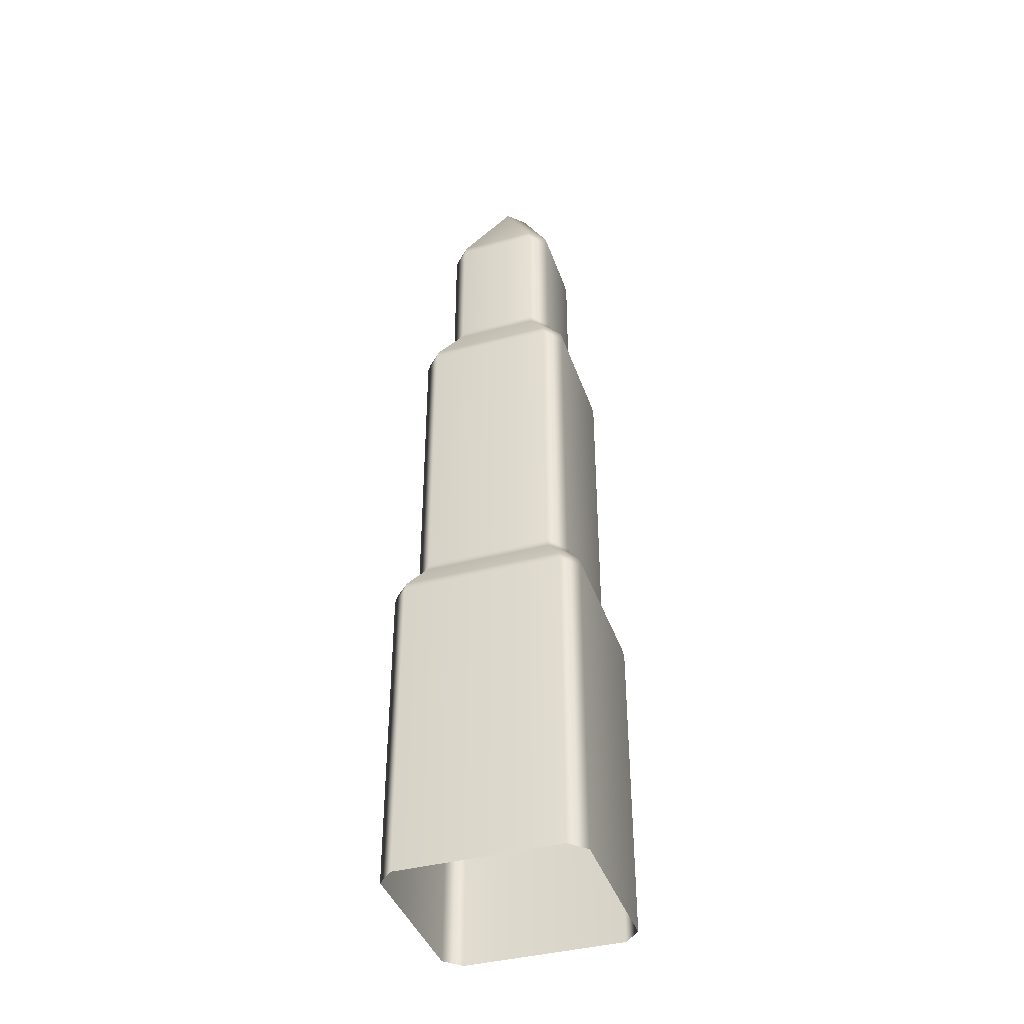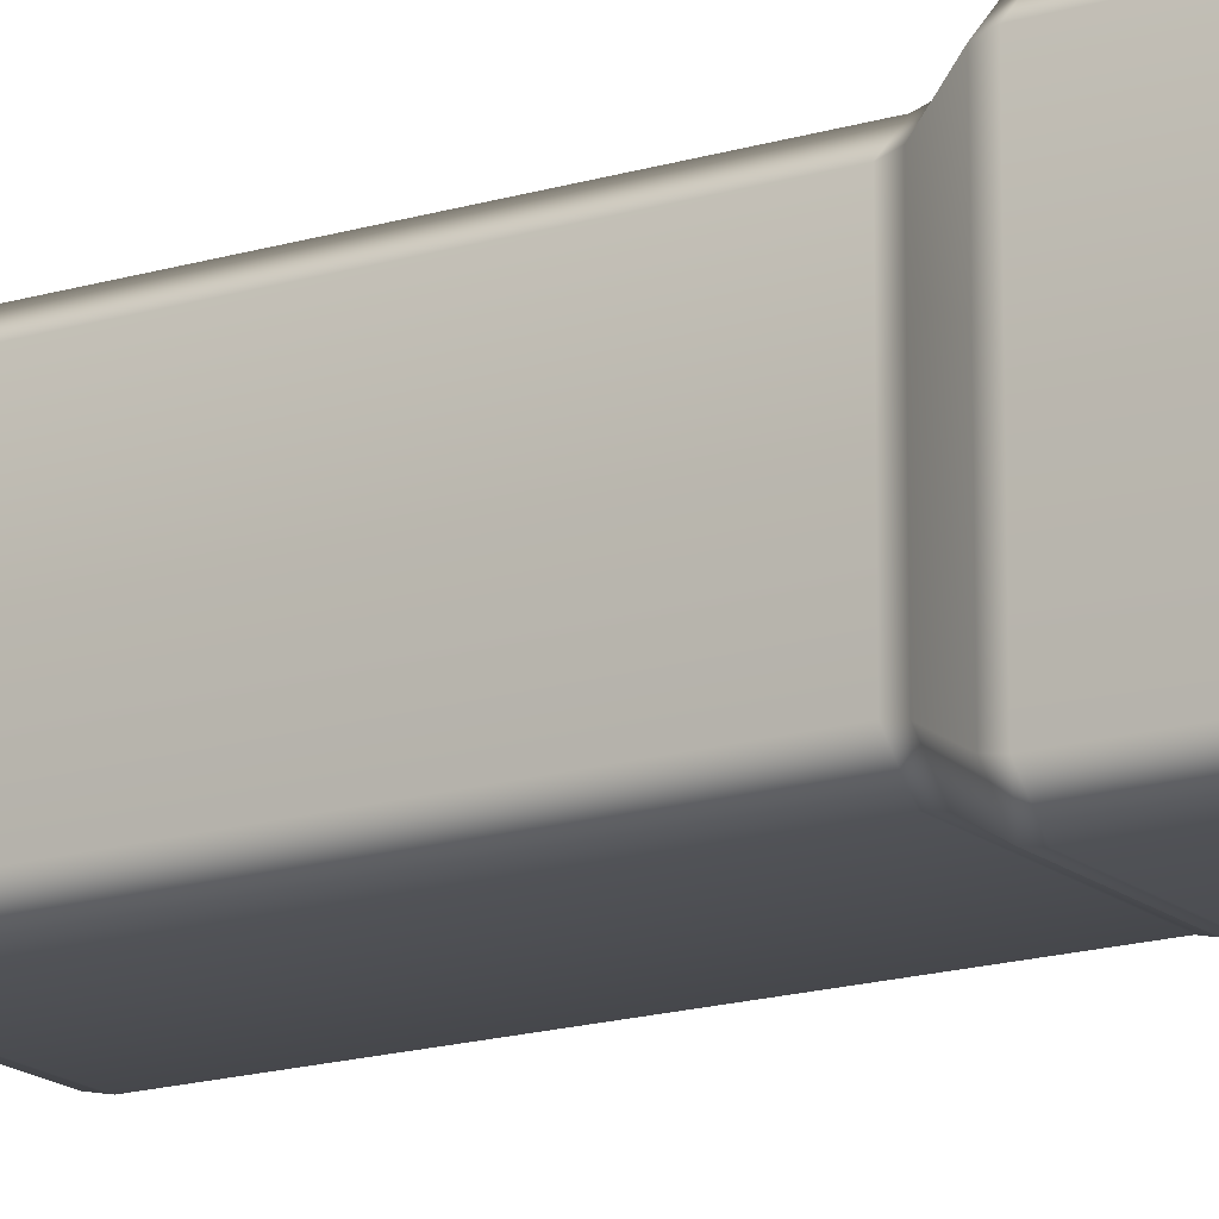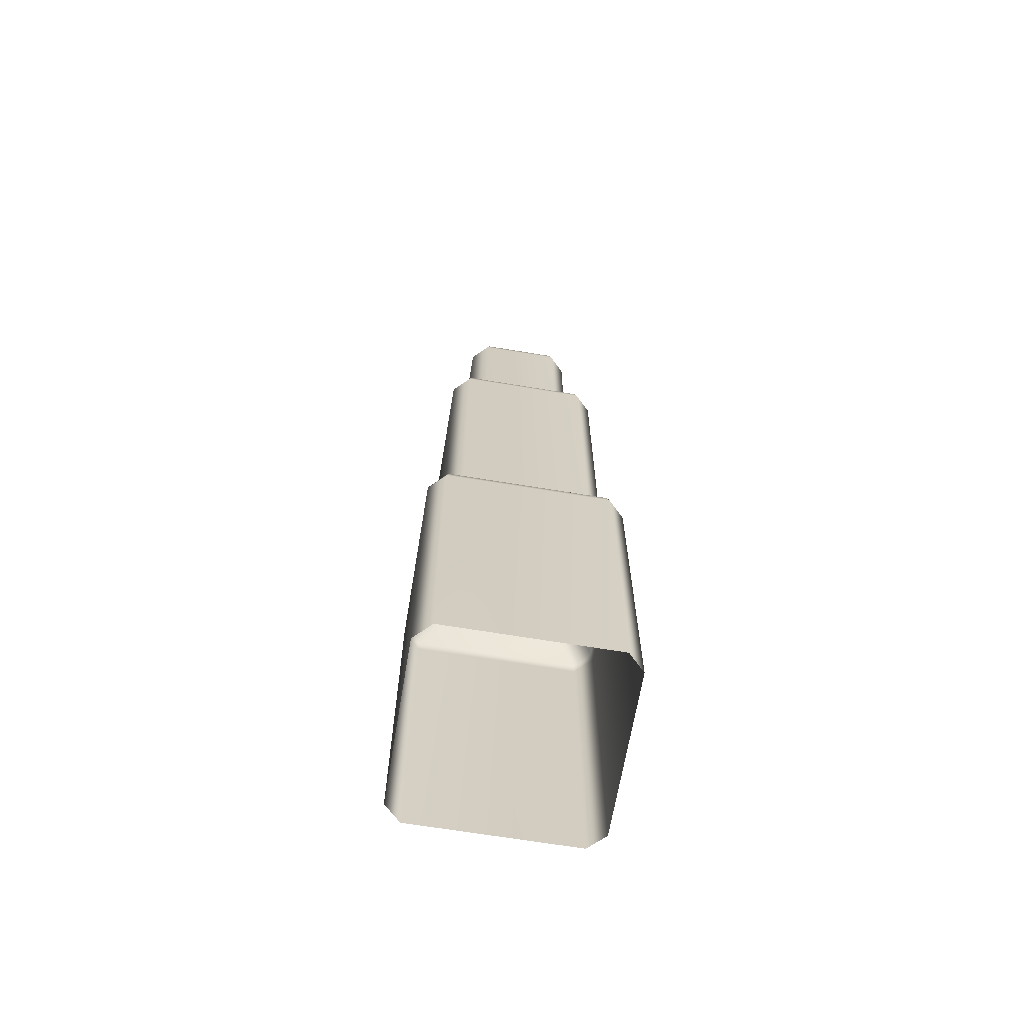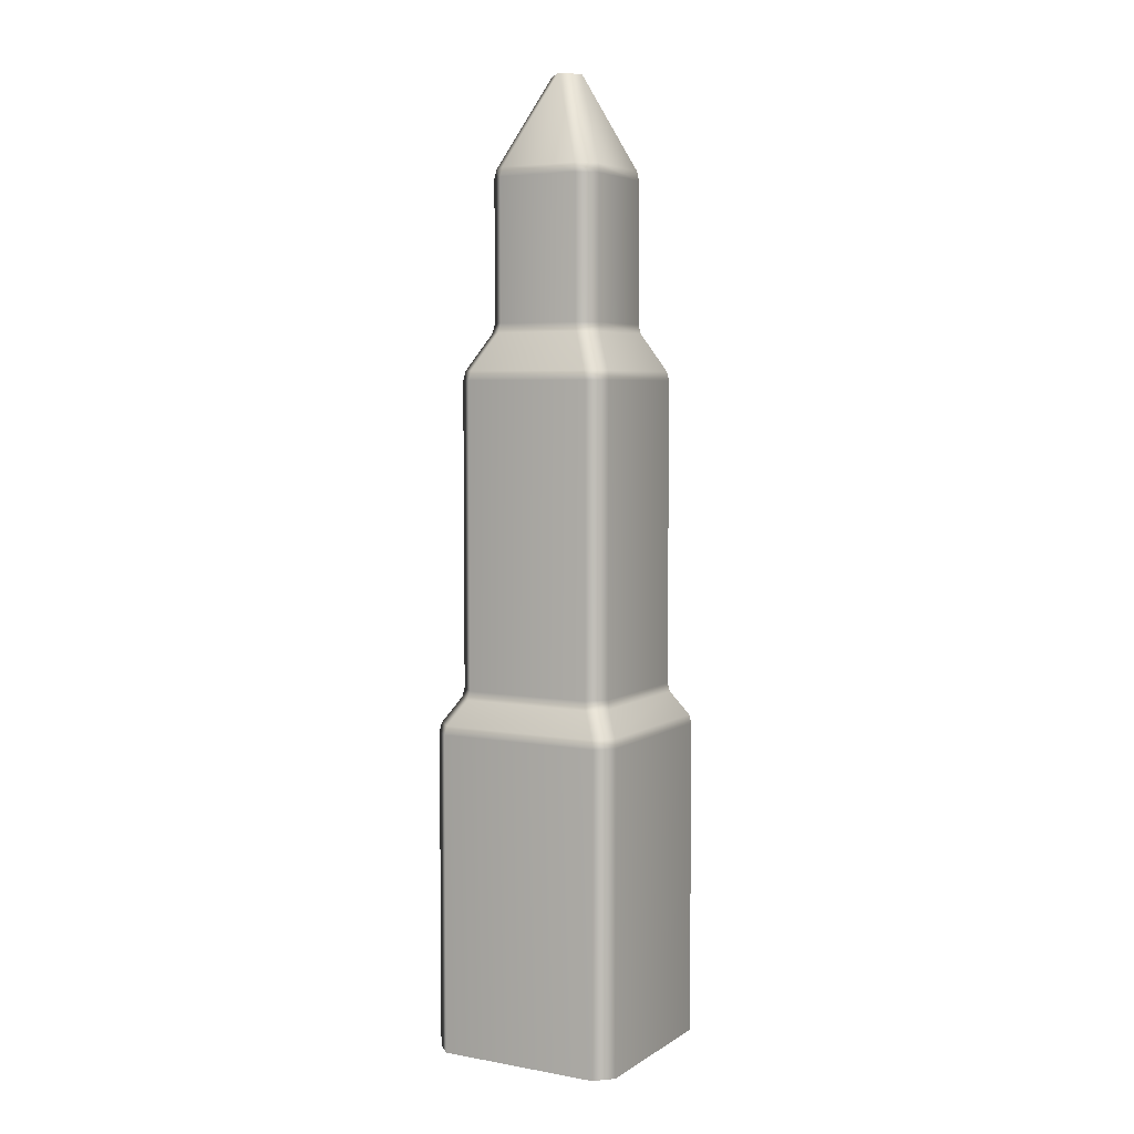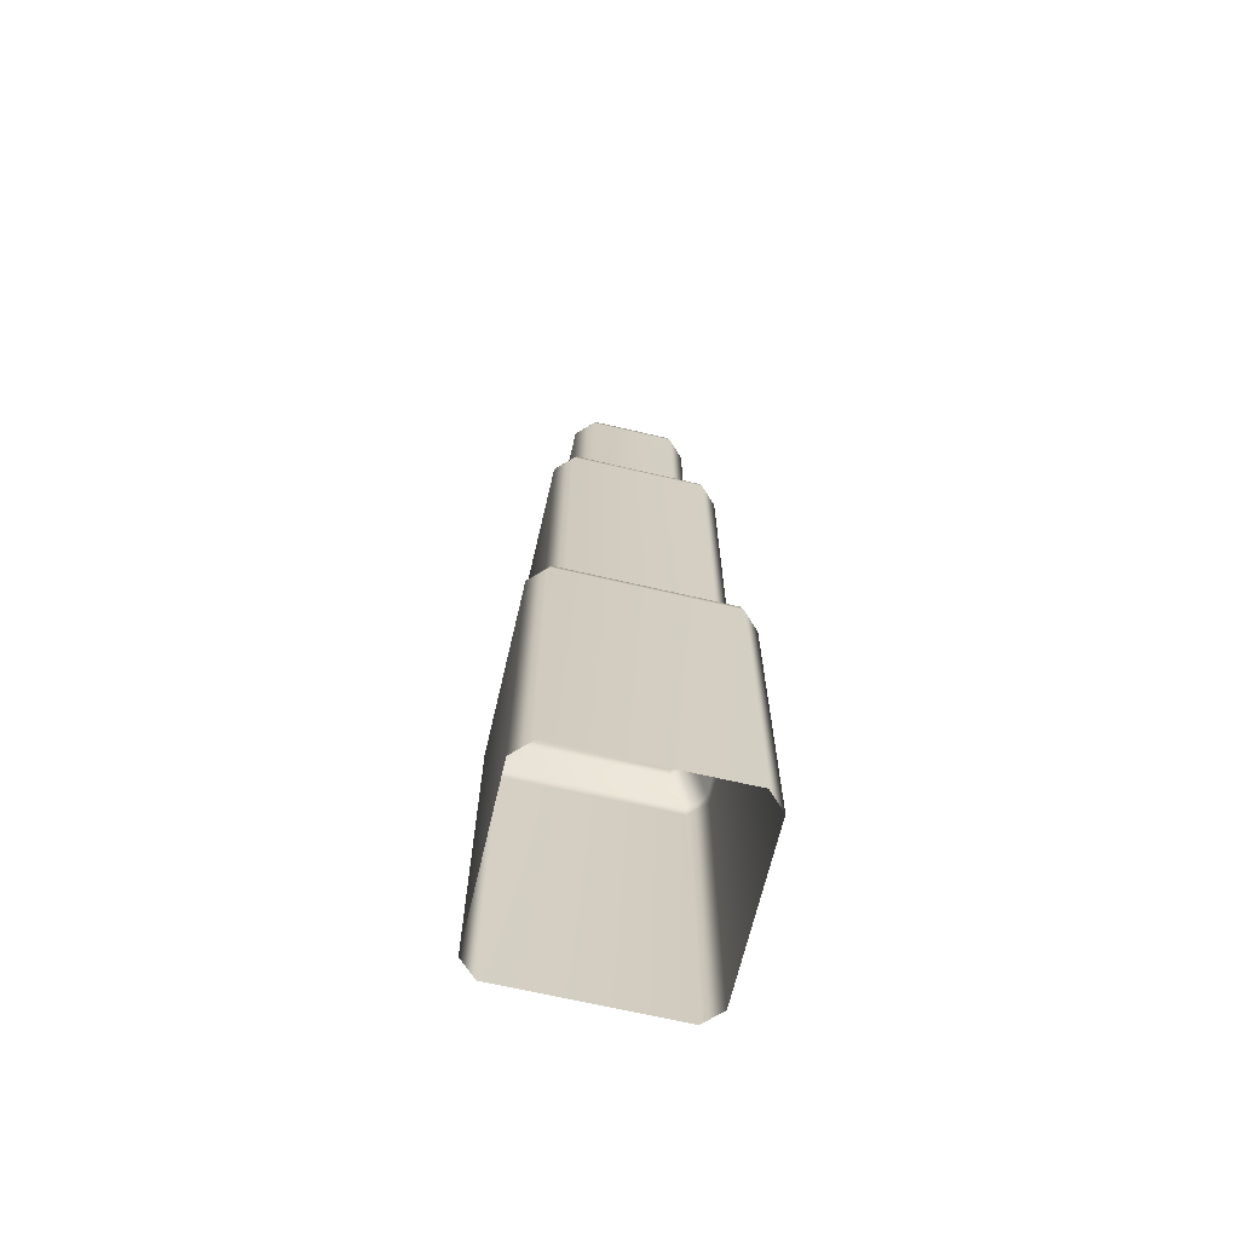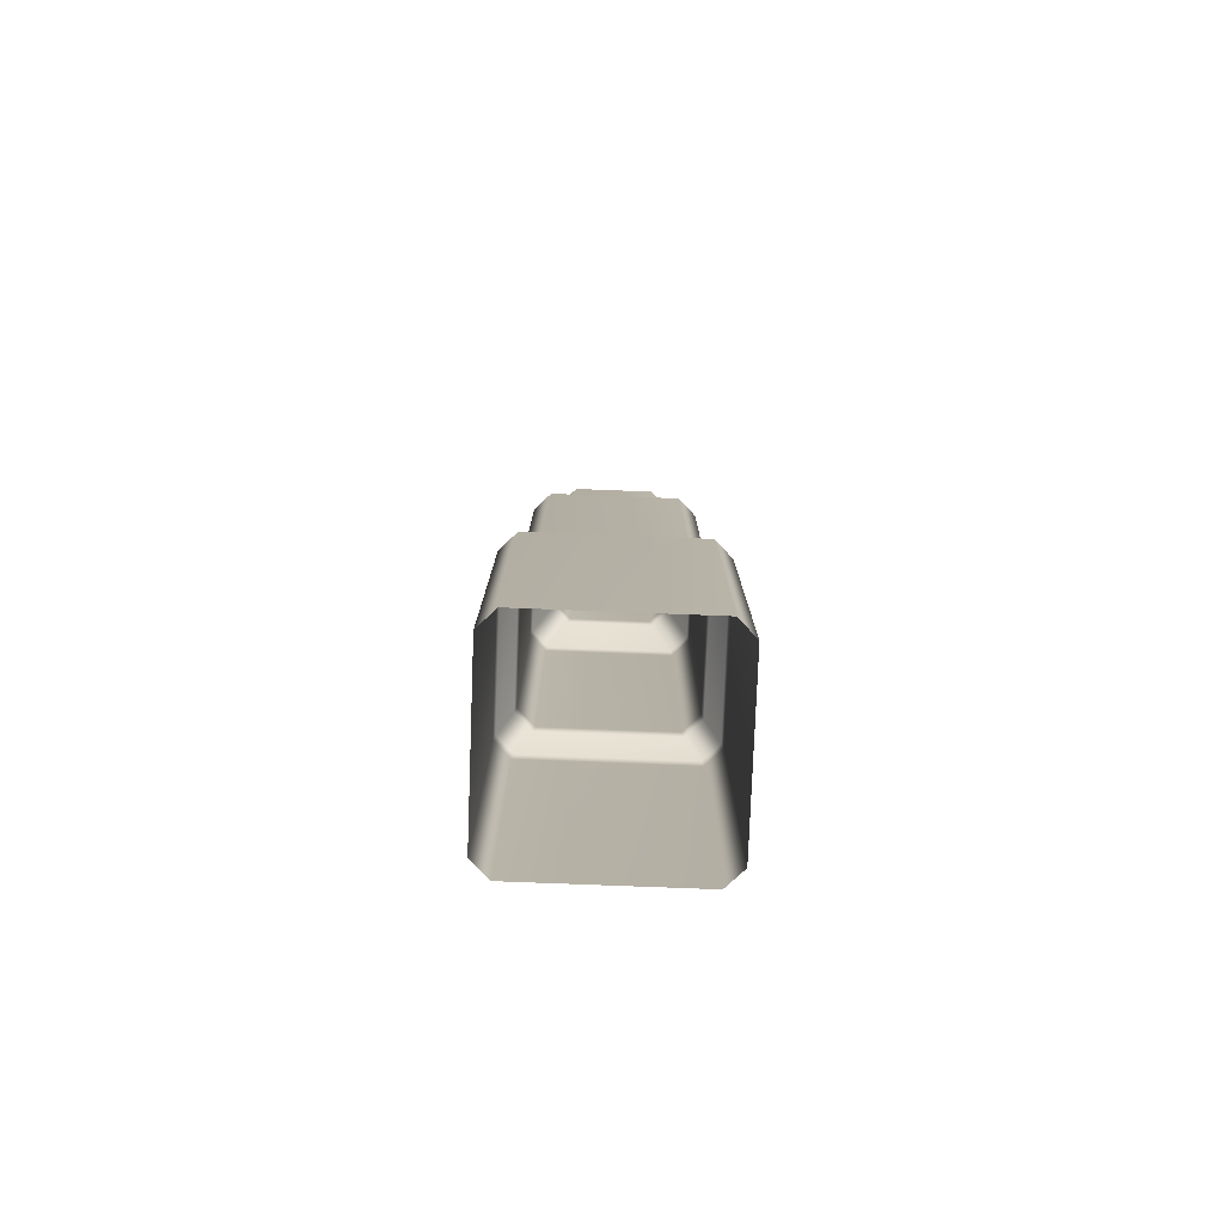
<metadata>
{"format":"obj","ext":"obj","renderer":"f3d","projection":"perspective","resolution":1024,"background":"white","views":[{"elev":-40.3,"azim":-71.9,"up":"+Y"},{"elev":-16.6,"azim":-58.1,"up":"+Z"},{"elev":-66.2,"azim":-99.5,"up":"+Y"},{"elev":5.1,"azim":-150.8,"up":"+Y"},{"elev":-67.0,"azim":-13.2,"up":"+Y"},{"elev":-78.4,"azim":177.8,"up":"+Y"}]}
</metadata>
<code>
g default
v -2 1e-06 1.664
v -1.664 1e-06 2
v 2 0 1.664
v 1.664 0 2
v 2 0 -1.664
v 1.664 0 -2
v -1.664 1e-06 -2
v -2 1e-06 -1.664
v -0 19.46 0.336
v 0.336 19.46 0
v 0 19.46 -0.336
v -0.336 19.46 -0
v -1.627 6.646 1.963
v -1.664 6.463 2
v -2 6.463 1.664
v -1.963 6.646 1.627
v -1.295 7.324 1.631
v -1.332 7.141 1.668
v -1.668 7.141 1.332
v -1.631 7.324 1.295
v 1.664 6.463 2
v 1.627 6.646 1.963
v 1.963 6.646 1.627
v 2 6.463 1.664
v 1.631 7.324 1.295
v 1.668 7.141 1.332
v 1.332 7.141 1.668
v 1.295 7.324 1.631
v -0.8371 17.42 -1.173
v -0.8053 17.61 -1.141
v -1.141 17.61 -0.8053
v -1.173 17.42 -0.8371
v -0.8718 14.4 -1.208
v -0.8371 14.58 -1.173
v -1.173 14.58 -0.8371
v -1.208 14.4 -0.8718
v -1.295 13.47 -1.631
v -1.261 13.65 -1.597
v -1.597 13.65 -1.261
v -1.631 13.47 -1.295
v 1.173 17.42 -0.8371
v 1.141 17.61 -0.8053
v 0.8053 17.61 -1.141
v 0.8371 17.42 -1.173
v 0.8371 14.58 -1.173
v 0.8718 14.4 -1.208
v 1.208 14.4 -0.8718
v 1.173 14.58 -0.8371
v 1.631 13.47 -1.295
v 1.597 13.65 -1.261
v 1.261 13.65 -1.597
v 1.295 13.47 -1.631
v -1.261 13.65 1.597
v -1.295 13.47 1.631
v -1.631 13.47 1.295
v -1.597 13.65 1.261
v 1.597 13.65 1.261
v 1.631 13.47 1.295
v 1.295 13.47 1.631
v 1.261 13.65 1.597
v 2 6.463 -1.664
v 1.963 6.646 -1.627
v 1.627 6.646 -1.963
v 1.664 6.463 -2
v 1.668 7.141 -1.332
v 1.631 7.324 -1.295
v 1.295 7.324 -1.631
v 1.332 7.141 -1.668
v -1.664 6.463 -2
v -1.627 6.646 -1.963
v -1.963 6.646 -1.627
v -2 6.463 -1.664
v -1.332 7.141 -1.668
v -1.295 7.324 -1.631
v -1.631 7.324 -1.295
v -1.668 7.141 -1.332
v 1.173 14.58 0.8371
v 1.208 14.4 0.8718
v 0.8718 14.4 1.208
v 0.8371 14.58 1.173
v -0.8371 14.58 1.173
v -0.8718 14.4 1.208
v -1.208 14.4 0.8718
v -1.173 14.58 0.8371
v 0.8371 17.42 1.173
v 0.8053 17.61 1.141
v 1.141 17.61 0.8053
v 1.173 17.42 0.8371
v -1.173 17.42 0.8371
v -1.141 17.61 0.8053
v -0.8053 17.61 1.141
v -0.8371 17.42 1.173
g housebig2
f 9 10 11 12
f 13 14 21 22
f 14 13 16 15
f 15 16 71 72
f 17 18 27 28
f 18 17 20 19
f 19 20 75 76
f 22 21 24 23
f 23 24 61 62
f 25 26 65 66
f 26 25 28 27
f 29 30 43 44
f 30 29 32 31
f 31 32 89 90
f 33 34 45 46
f 34 33 36 35
f 35 36 83 84
f 37 38 51 52
f 38 37 40 39
f 39 40 55 56
f 41 42 87 88
f 42 41 44 43
f 46 45 48 47
f 47 48 77 78
f 49 50 57 58
f 50 49 52 51
f 53 54 59 60
f 54 53 56 55
f 58 57 60 59
f 62 61 64 63
f 63 64 69 70
f 66 65 68 67
f 67 68 73 74
f 70 69 72 71
f 74 73 76 75
f 78 77 80 79
f 79 80 81 82
f 82 81 84 83
f 85 86 91 92
f 86 85 88 87
f 90 89 92 91
f 1 2 14 15
f 16 13 18 19
f 4 3 24 21
f 22 23 26 27
f 30 31 12 11
f 32 29 34 35
f 36 33 38 39
f 42 43 11 10
f 44 41 48 45
f 46 47 50 51
f 20 17 54 55
f 28 25 58 59
f 5 6 64 61
f 62 63 68 65
f 7 8 72 69
f 70 71 76 73
f 74 75 40 37
f 66 67 52 49
f 60 57 78 79
f 56 53 82 83
f 80 77 88 85
f 84 81 92 89
f 86 87 10 9
f 90 91 9 12
f 13 22 27 18
f 91 86 9
f 73 68 63 70
f 23 62 65 26
f 71 16 19 76
f 14 2 4 21
f 24 3 5 61
f 69 64 6 7
f 72 8 1 15
f 37 52 67 74
f 25 66 49 58
f 17 28 59 54
f 75 20 55 40
f 33 46 51 38
f 57 50 47 78
f 53 60 79 82
f 39 56 83 36
f 29 44 45 34
f 77 48 41 88
f 81 80 85 92
f 35 84 89 32
f 42 10 87
f 30 11 43
f 90 12 31

</code>
